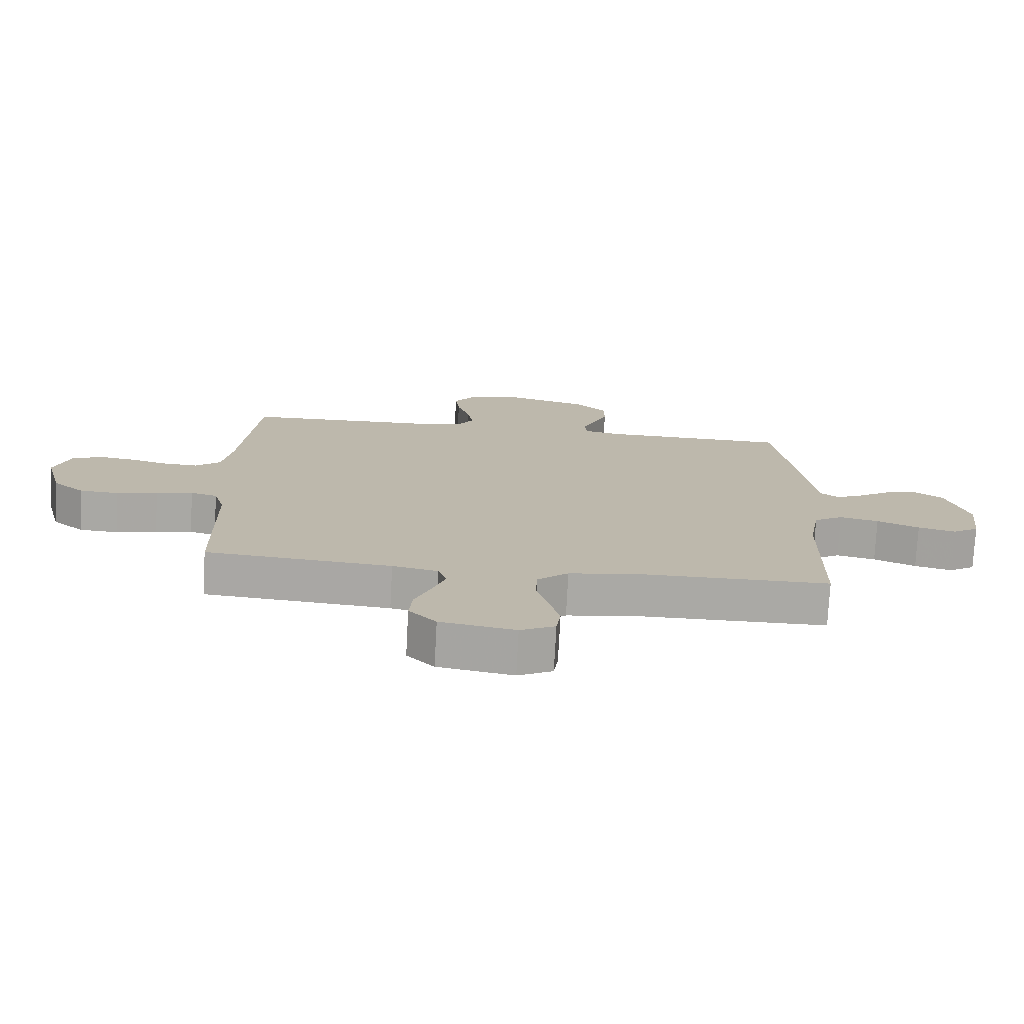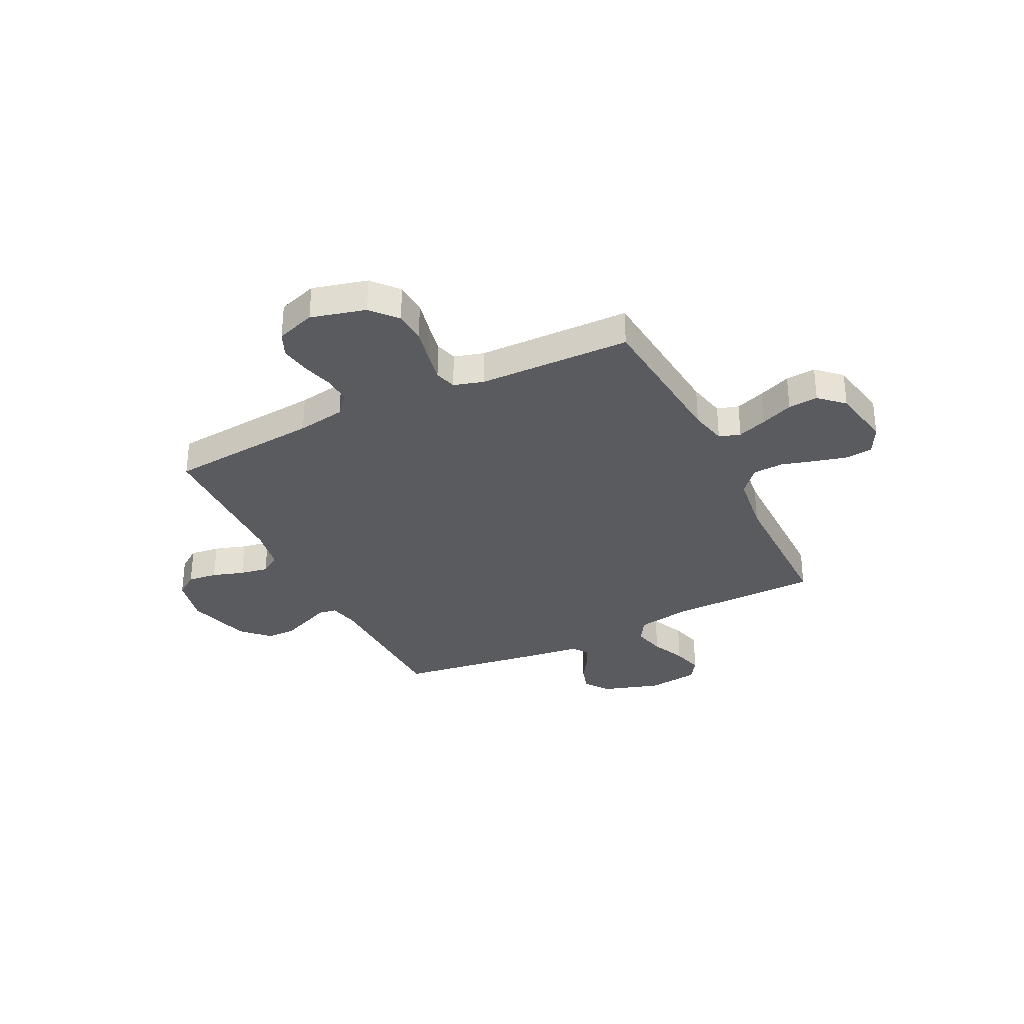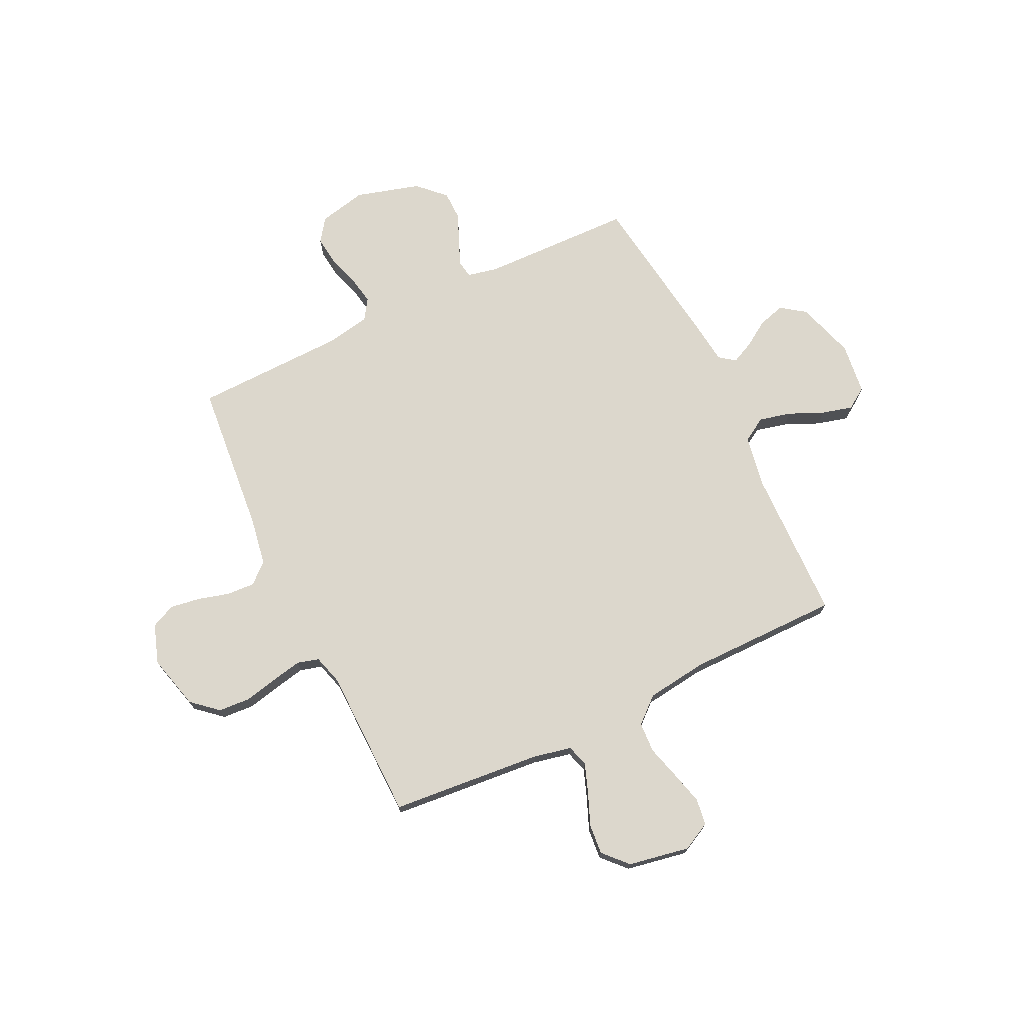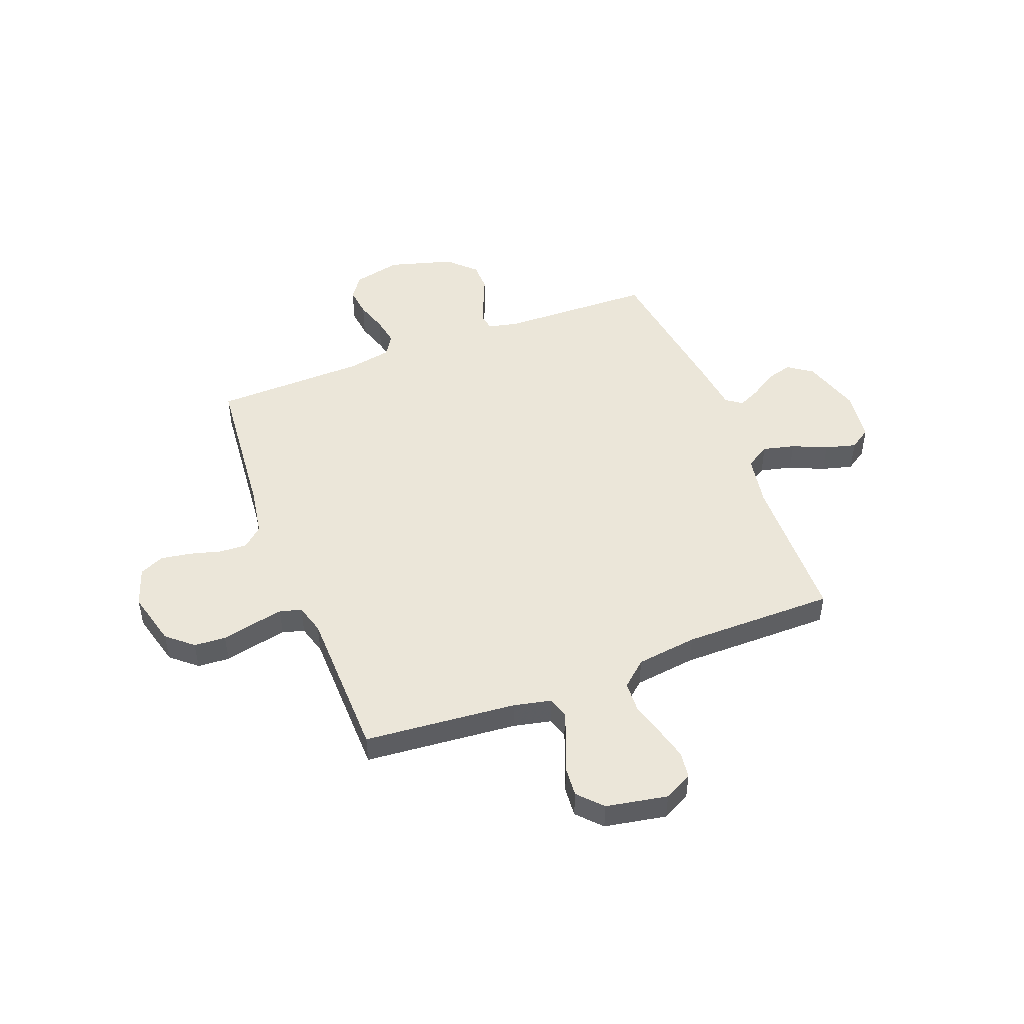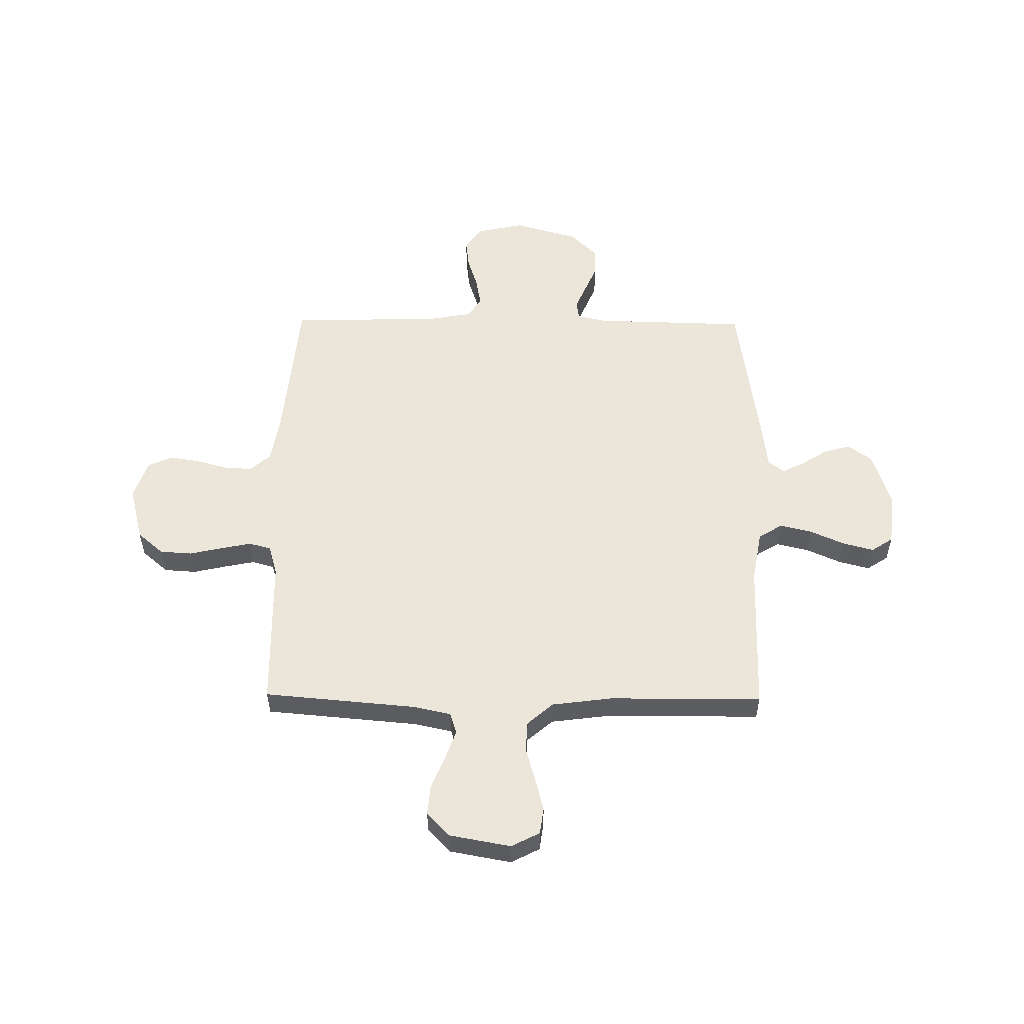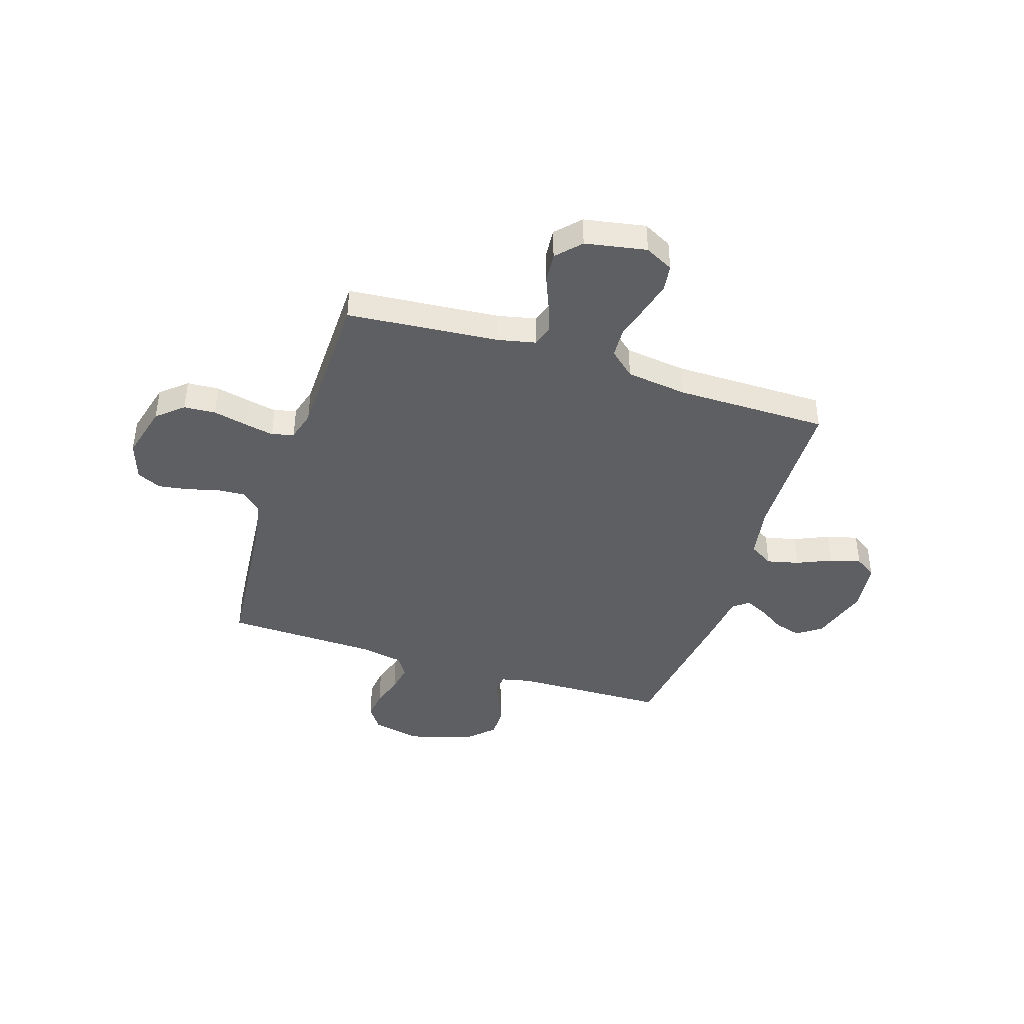
<metadata>
{"format":"obj","ext":"obj","renderer":"f3d","projection":"perspective","resolution":1024,"background":"white","views":[{"elev":-75.4,"azim":177.0,"up":"+Z"},{"elev":-32.5,"azim":116.4,"up":"+Y"},{"elev":72.8,"azim":154.4,"up":"+Y"},{"elev":48.3,"azim":159.1,"up":"+Y"},{"elev":54.5,"azim":-179.3,"up":"+Y"},{"elev":-42.0,"azim":162.3,"up":"+Y"}]}
</metadata>
<code>
v 0.5 0.07 0.5
v 0.527 0.07 0.2
v 0.543 0.07 0.105
v 0.583 0.07 0.07
v 0.638 0.07 0.073
v 0.7 0.07 0.09
v 0.759 0.07 0.099
v 0.807 0.07 0.077
v 0.833 0.07 0
v 0.805 0.07 -0.108
v 0.754 0.07 -0.152
v 0.691 0.07 -0.156
v 0.625 0.07 -0.141
v 0.566 0.07 -0.129
v 0.523 0.07 -0.141
v 0.506 0.07 -0.2
v 0.5 0.07 -0.5
v 0.2 0.07 -0.526
v 0.126 0.07 -0.542
v 0.113 0.07 -0.584
v 0.134 0.07 -0.642
v 0.16 0.07 -0.706
v 0.165 0.07 -0.765
v 0.121 0.07 -0.812
v 0 0.07 -0.834
v -0.056 0.07 -0.805
v -0.063 0.07 -0.753
v -0.046 0.07 -0.688
v -0.027 0.07 -0.621
v -0.03 0.07 -0.561
v -0.08 0.07 -0.517
v -0.2 0.07 -0.501
v -0.5 0.07 -0.5
v -0.506 0.07 -0.2
v -0.524 0.07 -0.097
v -0.571 0.07 -0.068
v -0.634 0.07 -0.083
v -0.702 0.07 -0.113
v -0.763 0.07 -0.129
v -0.805 0.07 -0.101
v -0.817 0.07 0
v -0.781 0.07 0.114
v -0.733 0.07 0.148
v -0.681 0.07 0.133
v -0.63 0.07 0.1
v -0.586 0.07 0.079
v -0.555 0.07 0.102
v -0.543 0.07 0.2
v -0.5 0.07 0.5
v -0.2 0.07 0.507
v -0.141 0.07 0.52
v -0.135 0.07 0.555
v -0.156 0.07 0.605
v -0.18 0.07 0.662
v -0.179 0.07 0.719
v -0.127 0.07 0.77
v 0 0.07 0.806
v 0.094 0.07 0.785
v 0.126 0.07 0.74
v 0.119 0.07 0.682
v 0.099 0.07 0.62
v 0.089 0.07 0.564
v 0.115 0.07 0.524
v 0.2 0.07 0.508
v 0.5 0 0.5
v 0.527 0 0.2
v 0.543 0 0.105
v 0.583 0 0.07
v 0.638 0 0.073
v 0.7 0 0.09
v 0.759 0 0.099
v 0.807 0 0.077
v 0.833 0 0
v 0.805 0 -0.108
v 0.754 0 -0.152
v 0.691 0 -0.156
v 0.625 0 -0.141
v 0.566 0 -0.129
v 0.523 0 -0.141
v 0.506 0 -0.2
v 0.5 0 -0.5
v 0.2 0 -0.526
v 0.126 0 -0.542
v 0.113 0 -0.584
v 0.134 0 -0.642
v 0.16 0 -0.706
v 0.165 0 -0.765
v 0.121 0 -0.812
v 0 0 -0.834
v -0.056 0 -0.805
v -0.063 0 -0.753
v -0.046 0 -0.688
v -0.027 0 -0.621
v -0.03 0 -0.561
v -0.08 0 -0.517
v -0.2 0 -0.501
v -0.5 0 -0.5
v -0.506 0 -0.2
v -0.524 0 -0.097
v -0.571 0 -0.068
v -0.634 0 -0.083
v -0.702 0 -0.113
v -0.763 0 -0.129
v -0.805 0 -0.101
v -0.817 0 0
v -0.781 0 0.114
v -0.733 0 0.148
v -0.681 0 0.133
v -0.63 0 0.1
v -0.586 0 0.079
v -0.555 0 0.102
v -0.543 0 0.2
v -0.5 0 0.5
v -0.2 0 0.507
v -0.141 0 0.52
v -0.135 0 0.555
v -0.156 0 0.605
v -0.18 0 0.662
v -0.179 0 0.719
v -0.127 0 0.77
v 0 0 0.806
v 0.094 0 0.785
v 0.126 0 0.74
v 0.119 0 0.682
v 0.099 0 0.62
v 0.089 0 0.564
v 0.115 0 0.524
v 0.2 0 0.508
f 58 59 60 61
f 58 61 62
f 57 58 62
f 56 57 62
f 53 54 55 56
f 52 53 56 62
f 51 52 62 63
f 47 48 49 50
f 47 50 51 63
f 42 43 44 45
f 42 45 46
f 41 42 46
f 40 41 46
f 37 38 39 40
f 36 37 40 46
f 35 36 46 47
f 32 33 34
f 31 32 34 35
f 30 31 35 47
f 26 27 28 29
f 24 25 26 29
f 24 29 30
f 21 22 23 24
f 20 21 24 30
f 19 20 30 47
f 16 17 18
f 15 16 18 19
f 10 11 12 13
f 10 13 14
f 9 10 14
f 8 9 14 15
f 5 6 7 8
f 4 5 8 15
f 64 1 2
f 64 2 3
f 63 64 3
f 47 63 3
f 15 19 47
f 3 4 15 47
f 125 124 123 122
f 126 125 122
f 126 122 121
f 126 121 120
f 120 119 118 117
f 126 120 117 116
f 127 126 116 115
f 114 113 112 111
f 127 115 114 111
f 109 108 107 106
f 110 109 106
f 110 106 105
f 110 105 104
f 104 103 102 101
f 110 104 101 100
f 111 110 100 99
f 98 97 96
f 99 98 96 95
f 111 99 95 94
f 93 92 91 90
f 93 90 89 88
f 94 93 88
f 88 87 86 85
f 94 88 85 84
f 111 94 84 83
f 82 81 80
f 83 82 80 79
f 77 76 75 74
f 78 77 74
f 78 74 73
f 79 78 73 72
f 72 71 70 69
f 79 72 69 68
f 66 65 128
f 67 66 128
f 67 128 127
f 67 127 111
f 111 83 79
f 111 79 68 67
f 1 65 66 2
f 2 66 67 3
f 3 67 68 4
f 4 68 69 5
f 5 69 70 6
f 6 70 71 7
f 7 71 72 8
f 8 72 73 9
f 9 73 74 10
f 10 74 75 11
f 11 75 76 12
f 12 76 77 13
f 13 77 78 14
f 14 78 79 15
f 15 79 80 16
f 16 80 81 17
f 17 81 82 18
f 18 82 83 19
f 19 83 84 20
f 20 84 85 21
f 21 85 86 22
f 22 86 87 23
f 23 87 88 24
f 24 88 89 25
f 25 89 90 26
f 26 90 91 27
f 27 91 92 28
f 28 92 93 29
f 29 93 94 30
f 30 94 95 31
f 31 95 96 32
f 32 96 97 33
f 33 97 98 34
f 34 98 99 35
f 35 99 100 36
f 36 100 101 37
f 37 101 102 38
f 38 102 103 39
f 39 103 104 40
f 40 104 105 41
f 41 105 106 42
f 42 106 107 43
f 43 107 108 44
f 44 108 109 45
f 45 109 110 46
f 46 110 111 47
f 47 111 112 48
f 48 112 113 49
f 49 113 114 50
f 50 114 115 51
f 51 115 116 52
f 52 116 117 53
f 53 117 118 54
f 54 118 119 55
f 55 119 120 56
f 56 120 121 57
f 57 121 122 58
f 58 122 123 59
f 59 123 124 60
f 60 124 125 61
f 61 125 126 62
f 62 126 127 63
f 63 127 128 64
f 64 128 65 1

</code>
